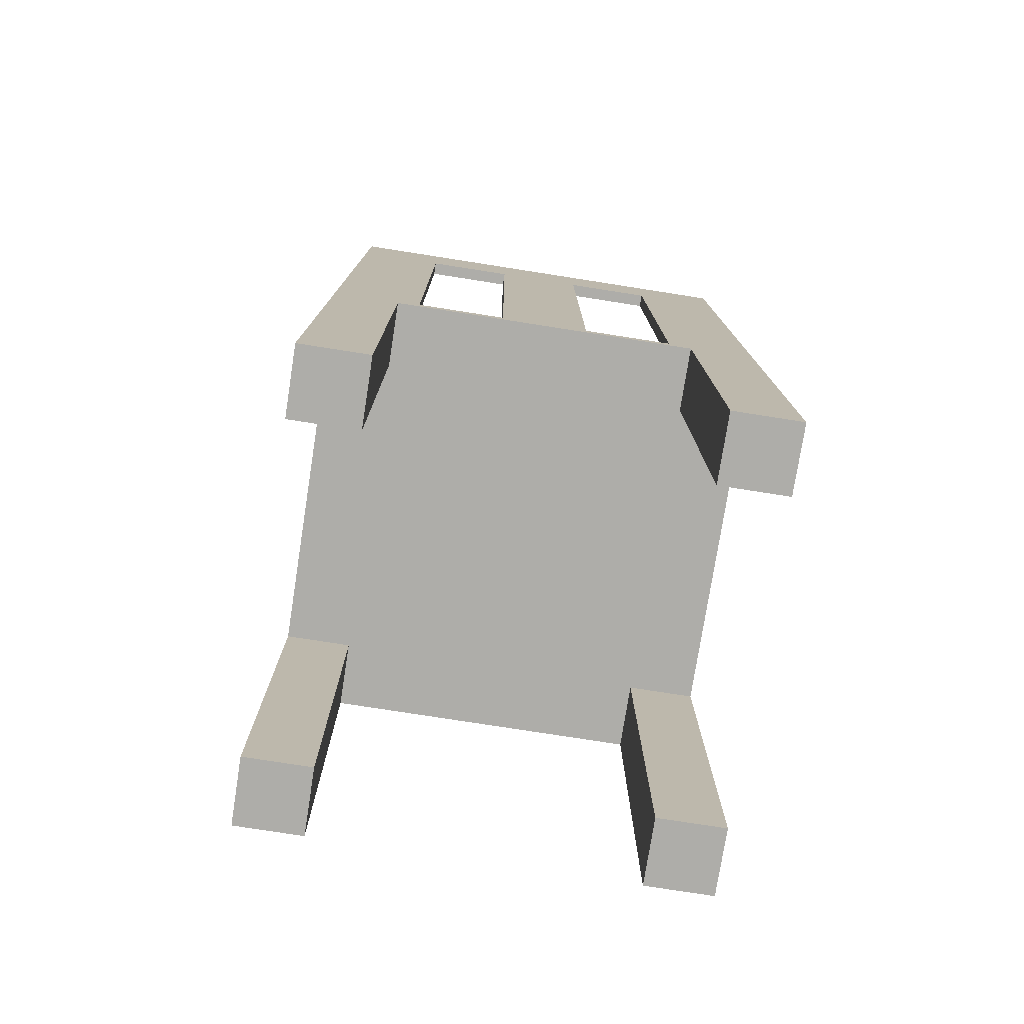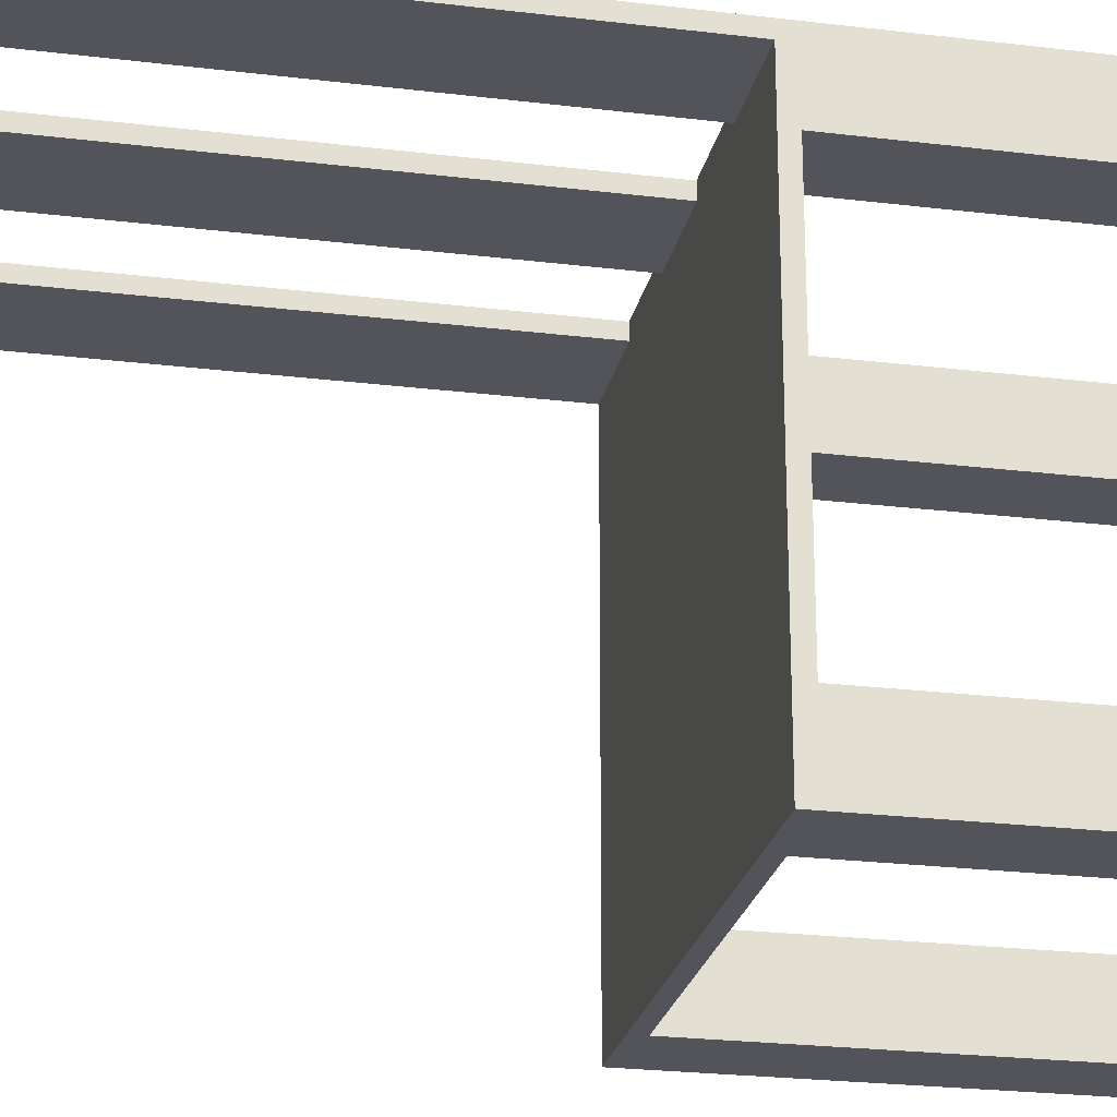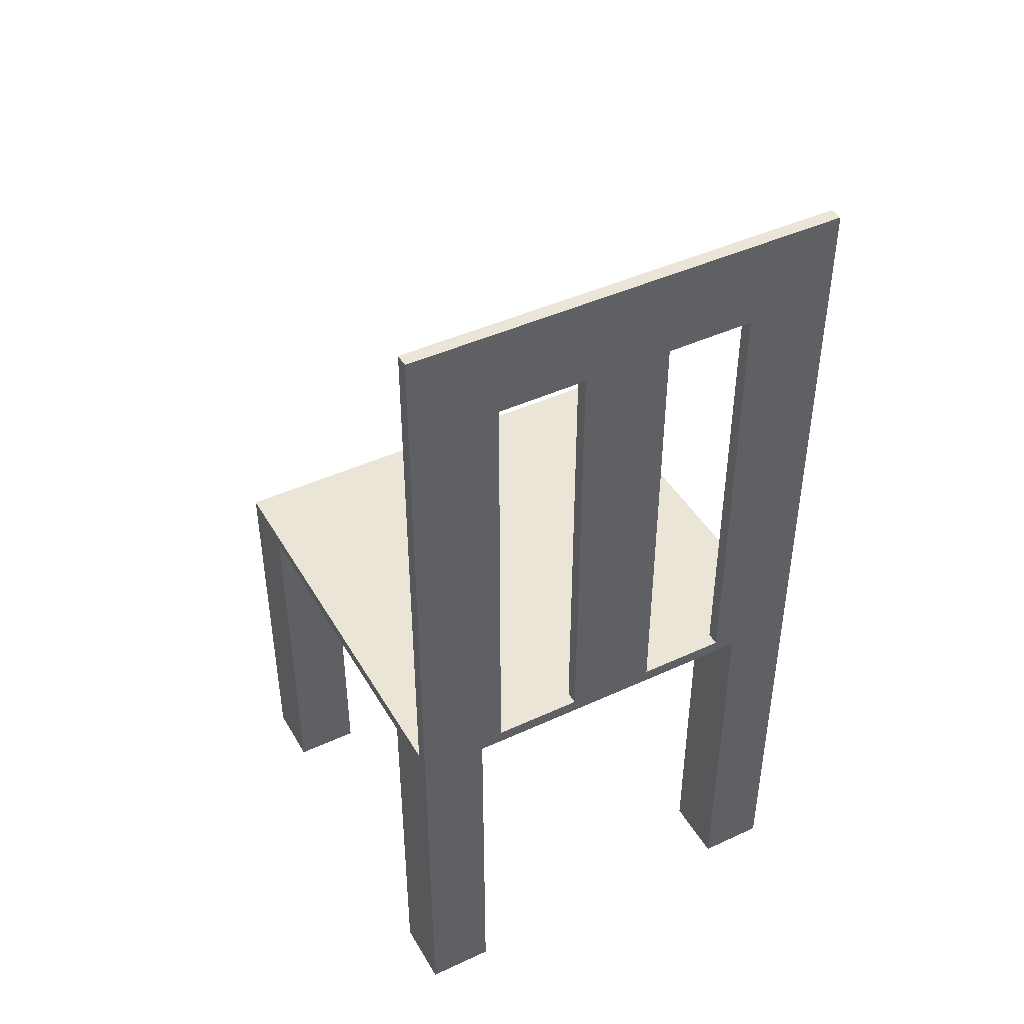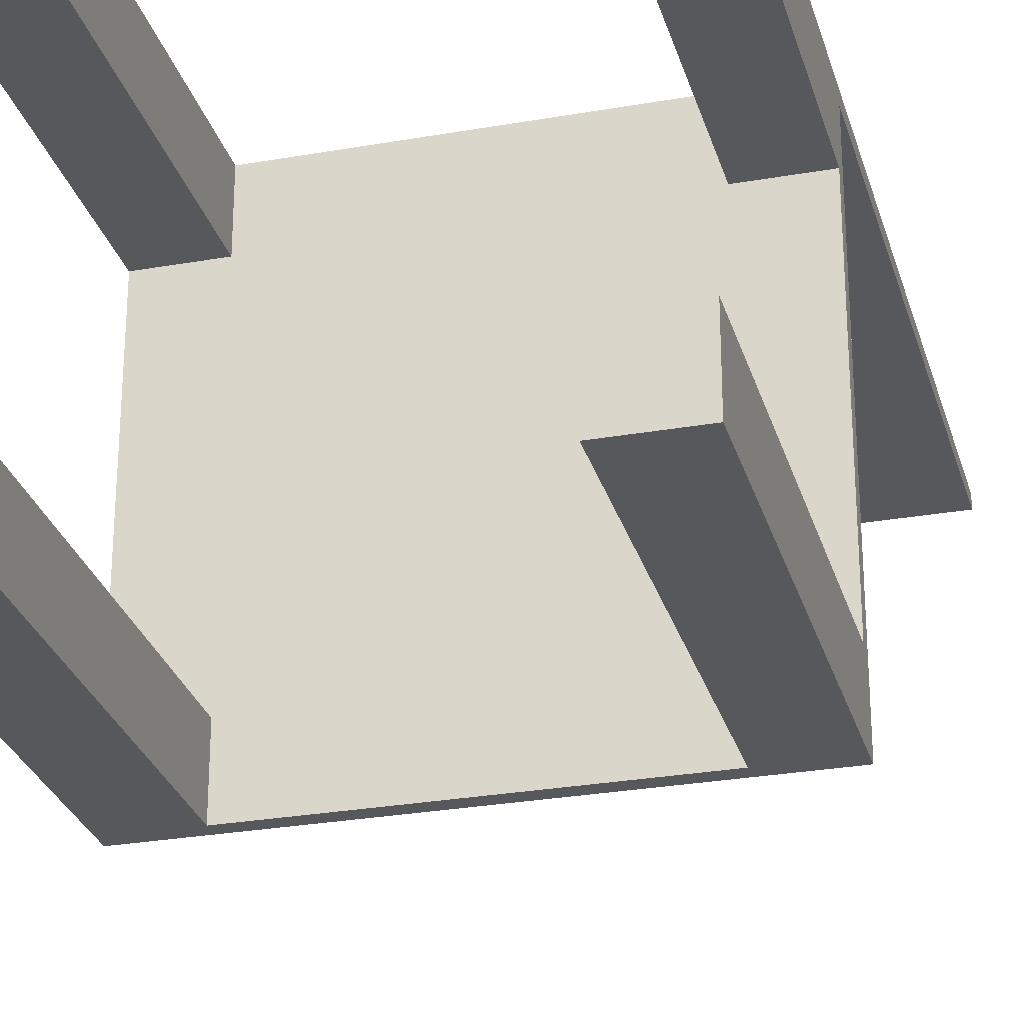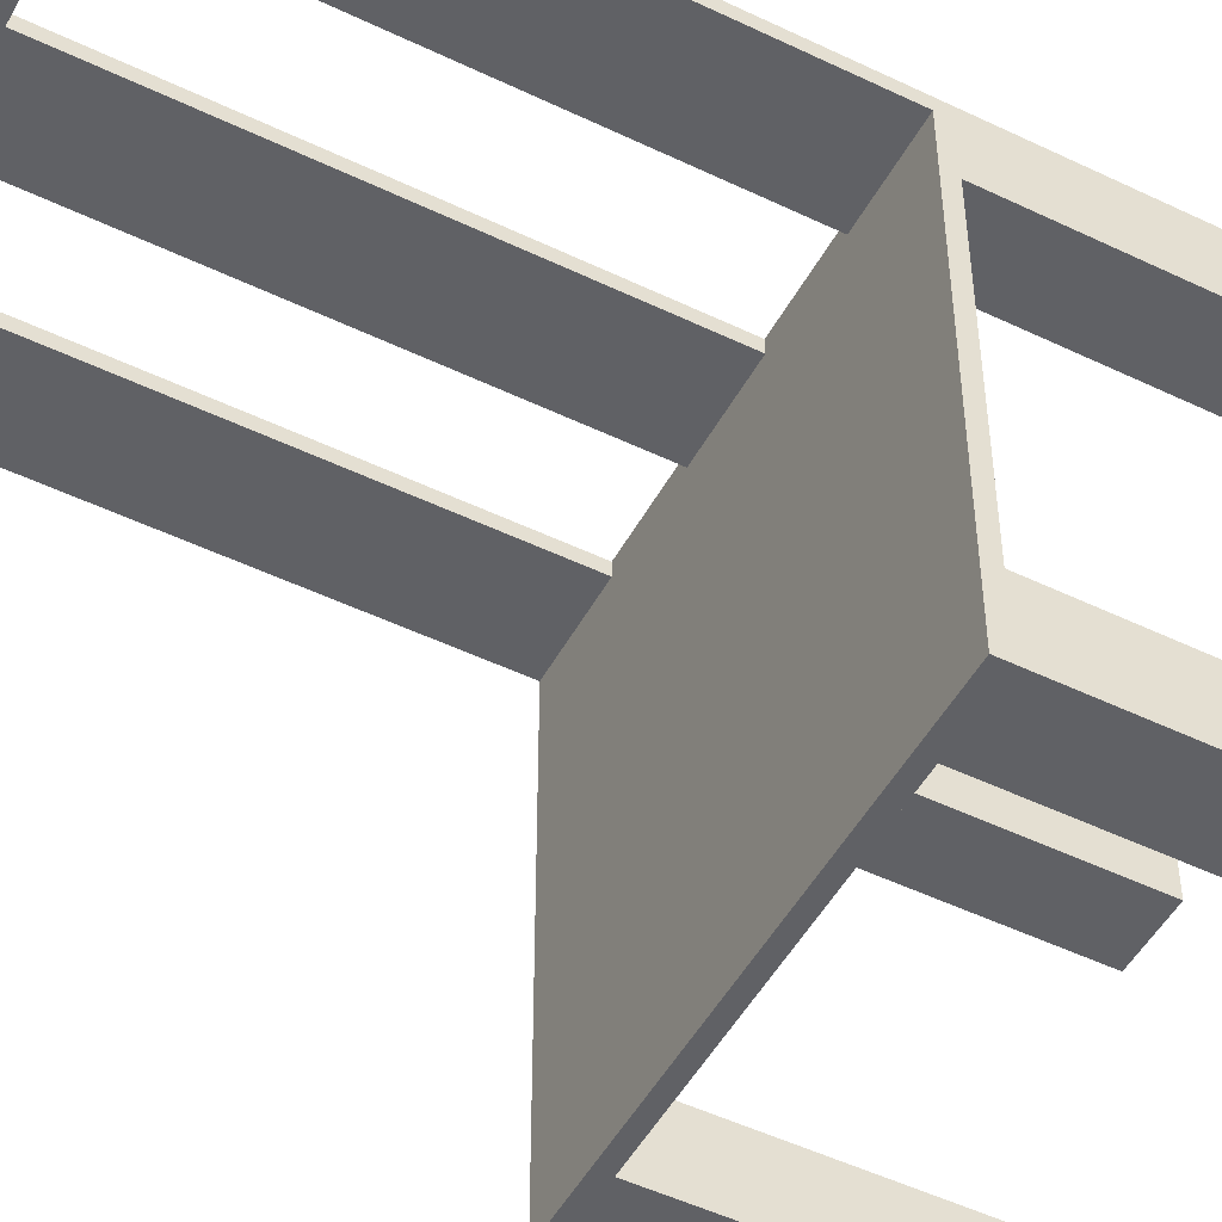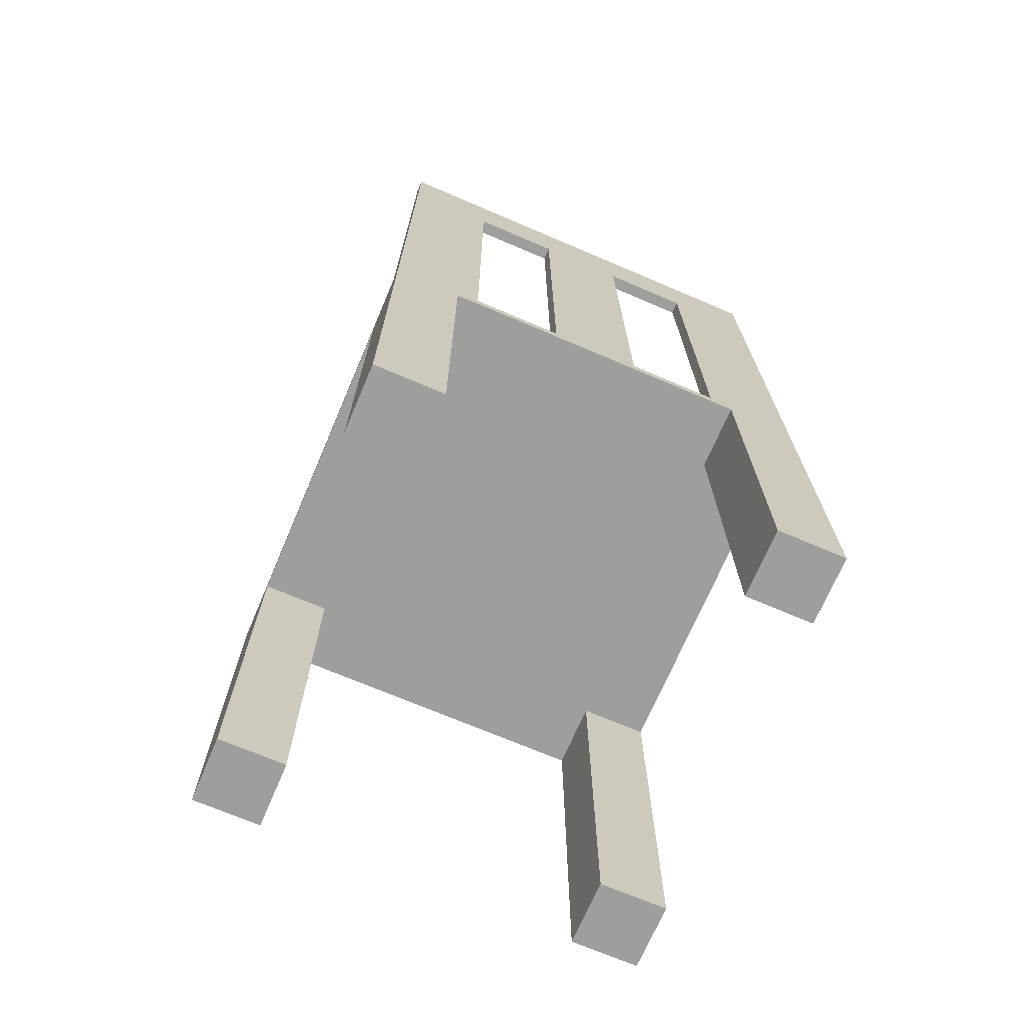
<metadata>
{"format":"obj","ext":"obj","renderer":"f3d","projection":"perspective","resolution":1024,"background":"white","views":[{"elev":-77.1,"azim":-8.9,"up":"+Y"},{"elev":-23.9,"azim":-101.5,"up":"+Z"},{"elev":44.0,"azim":-28.4,"up":"+Y"},{"elev":-28.0,"azim":15.0,"up":"+Z"},{"elev":-49.8,"azim":-117.9,"up":"+Z"},{"elev":-70.9,"azim":-23.1,"up":"+Y"}]}
</metadata>
<code>
v -0.1392 -0.3378 -0.2771
v -0.1988 -0.3378 -0.2175
v -0.1392 -0.3378 -0.2175
v -0.1988 -0.3378 -0.2771
v -0.1988 0.01208 0.1205
v -0.1988 -0.3378 0.06082
v -0.1988 -0.3378 0.1205
v -0.1988 0.000147 0.06082
v -0.1988 0.000147 -0.2175
v -0.1988 0.01208 -0.2771
v -0.1988 0.01208 0.1085
v -0.1392 0.000147 -0.2175
v -0.1392 0.000147 -0.2771
v 0.1392 -0.3378 -0.2771
v 0.1988 0.01208 -0.2771
v 0.1988 -0.3378 -0.2771
v 0.1392 0.000147 -0.2771
v 0.1392 0.000147 -0.2175
v -0.1392 0.000147 0.06082
v 0.1392 0.000147 0.06082
v 0.1988 0.000147 0.06082
v 0.1988 0.000147 -0.2175
v 0.1392 0.000147 0.1205
v -0.1392 0.000147 0.1205
v -0.1392 -0.3378 0.06082
v -0.1392 -0.3378 0.1205
v 0.1988 0.4892 0.1205
v 0.1193 0.4097 0.1205
v 0.1988 0.01208 0.1205
v -0.1988 0.4892 0.1205
v 0.1988 -0.3378 0.1205
v 0.03976 0.4097 0.1205
v -0.03976 0.4097 0.1205
v 0.03976 0.01208 0.1205
v -0.1193 0.4097 0.1205
v -0.1193 0.01208 0.1205
v 0.1193 0.01208 0.1205
v -0.03976 0.01208 0.1205
v 0.1392 -0.3378 0.1205
v -0.1988 0.4892 0.1085
v -0.1193 0.01208 0.1085
v -0.03976 0.01208 0.1085
v 0.03976 0.01208 0.1085
v 0.1193 0.01208 0.1085
v 0.1988 0.01208 0.1085
v 0.1988 -0.3378 -0.2175
v 0.1988 -0.3378 0.06082
v 0.1392 -0.3378 -0.2175
v 0.1392 -0.3378 0.06082
v 0.1988 0.4892 0.1085
v 0.03976 0.4097 0.1085
v -0.03976 0.4097 0.1085
v -0.1193 0.4097 0.1085
v 0.1193 0.4097 0.1085
g Компонент_1_ID4
f 1 2 3
f 2 1 4
f 5 6 7
f 6 5 8
f 8 5 9
f 9 4 2
f 4 9 10
f 10 9 5
f 10 5 11
f 9 3 12
f 3 9 2
f 13 3 1
f 3 13 12
f 4 13 1
f 14 15 16
f 15 14 17
f 15 17 10
f 10 17 13
f 10 13 4
f 13 18 12
f 18 13 17
f 9 19 8
f 19 9 20
f 20 9 21
f 21 9 22
f 22 9 12
f 22 12 18
f 19 23 24
f 23 19 20
f 6 19 25
f 19 6 8
f 25 7 26
f 7 25 6
f 27 28 29
f 28 27 30
f 29 28 31
f 31 28 23
f 28 30 32
f 32 30 33
f 32 33 34
f 33 30 35
f 35 30 36
f 36 30 24
f 24 30 26
f 26 30 7
f 7 30 5
f 23 37 24
f 37 23 28
f 24 37 34
f 24 34 38
f 38 34 33
f 24 38 36
f 39 31 23
f 30 11 5
f 11 30 40
f 10 41 11
f 41 10 42
f 42 10 43
f 43 10 44
f 44 10 45
f 45 10 15
f 43 37 34
f 37 43 44
f 41 38 36
f 38 41 42
f 15 46 16
f 46 15 22
f 22 15 21
f 21 31 47
f 31 21 29
f 29 21 15
f 29 15 45
f 16 48 46
f 48 16 14
f 18 14 48
f 14 18 17
f 49 21 47
f 21 49 20
f 23 49 39
f 49 23 20
f 19 26 25
f 26 19 24
f 18 46 22
f 46 18 48
f 50 29 45
f 29 50 27
f 50 30 27
f 30 50 40
f 47 39 31
f 39 47 49
f 42 51 43
f 51 42 52
f 11 53 41
f 53 11 40
f 44 50 45
f 50 44 54
f 50 54 40
f 40 54 51
f 40 51 52
f 40 52 53
f 53 36 41
f 36 53 35
f 28 44 37
f 44 28 54
f 51 34 43
f 34 51 32
f 33 42 38
f 42 33 52
f 51 28 32
f 28 51 54
f 53 33 35
f 33 53 52

</code>
